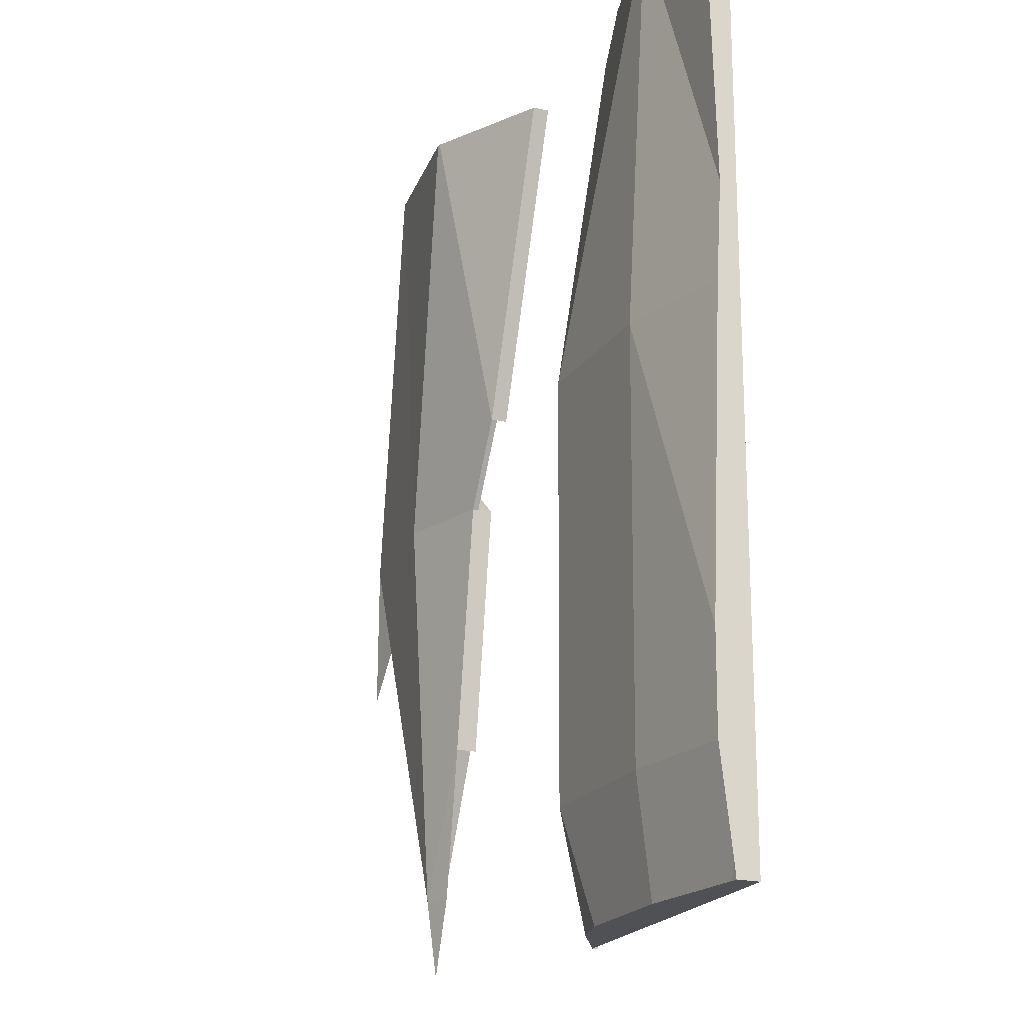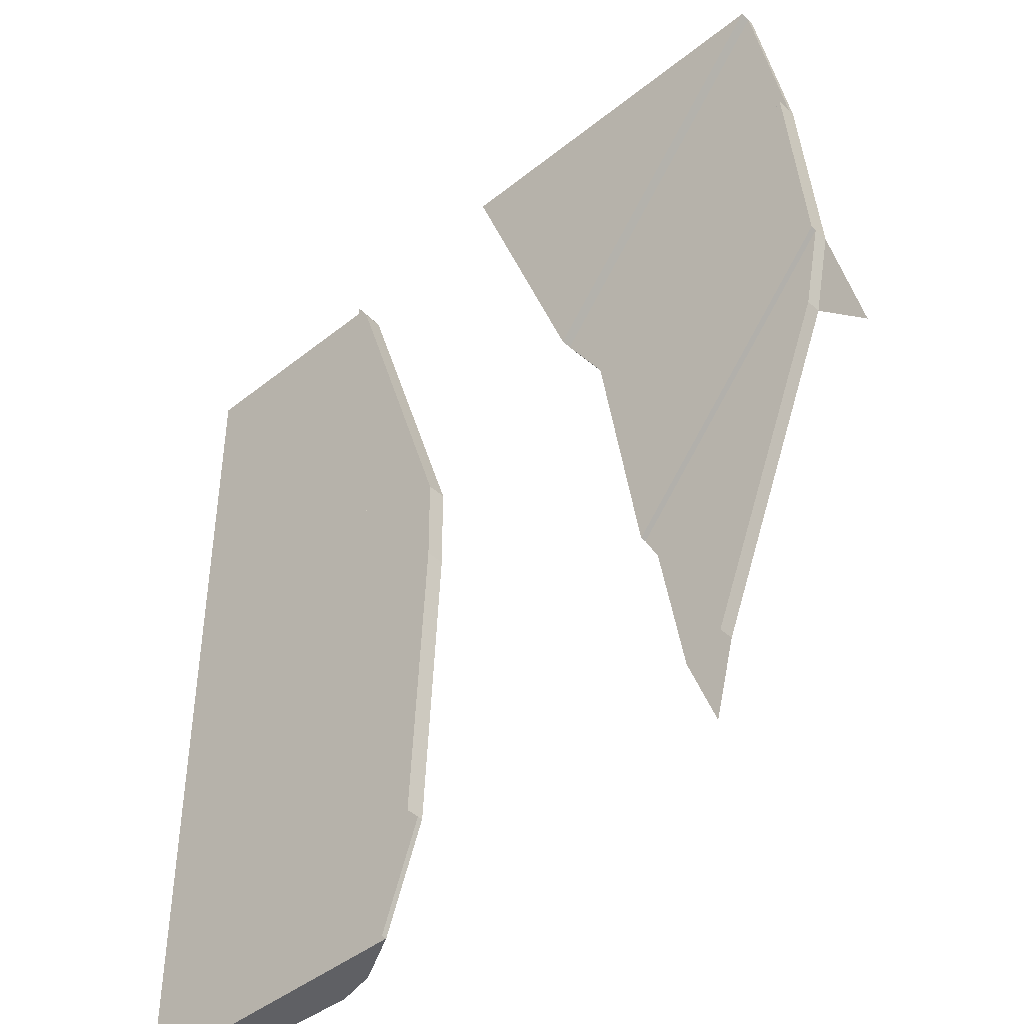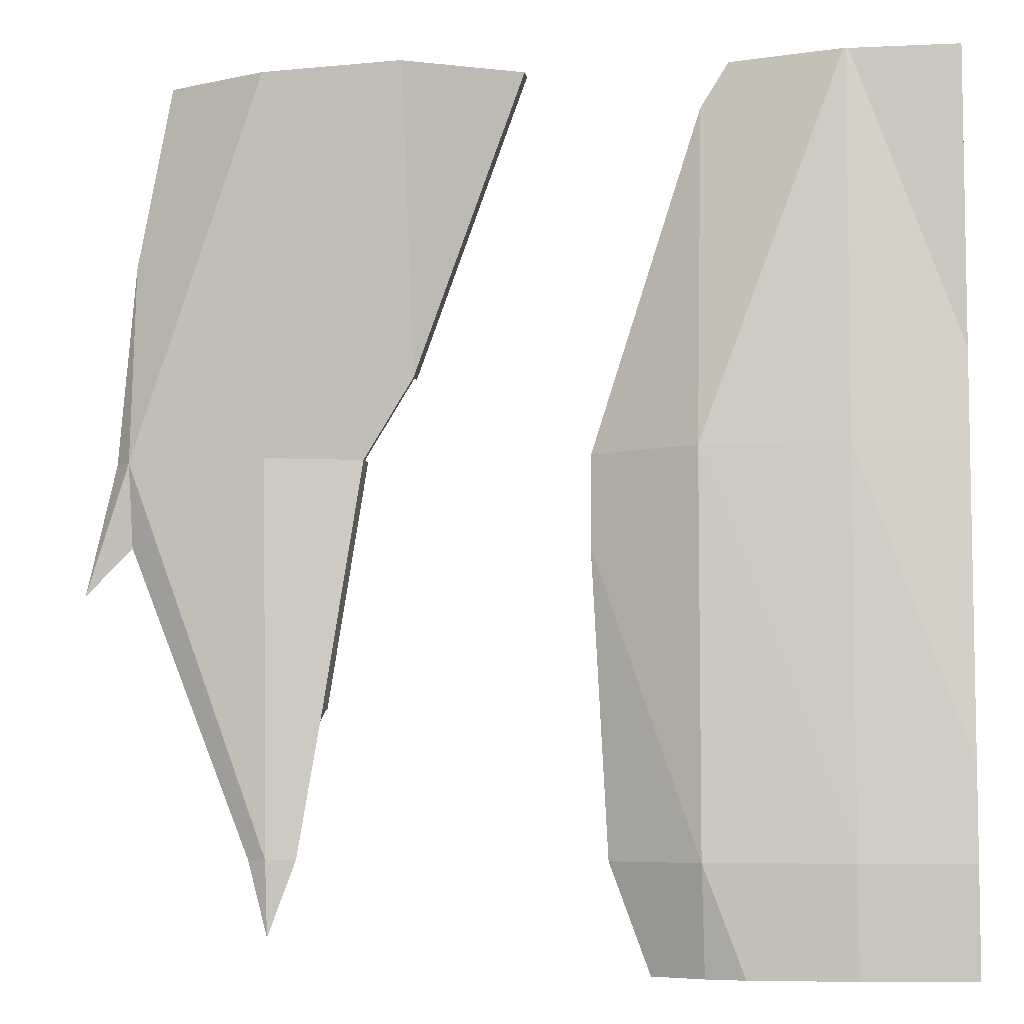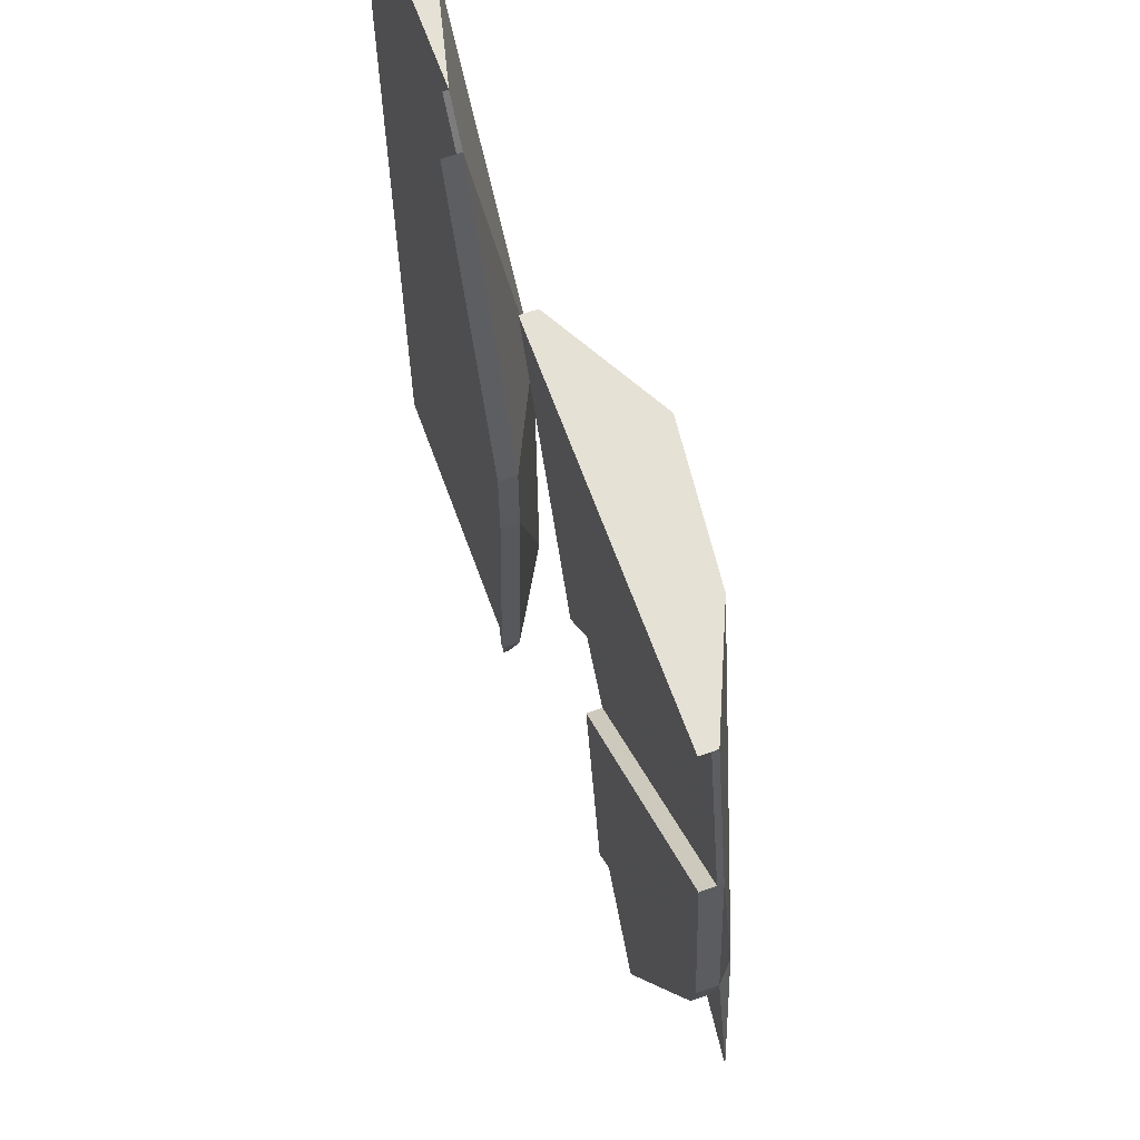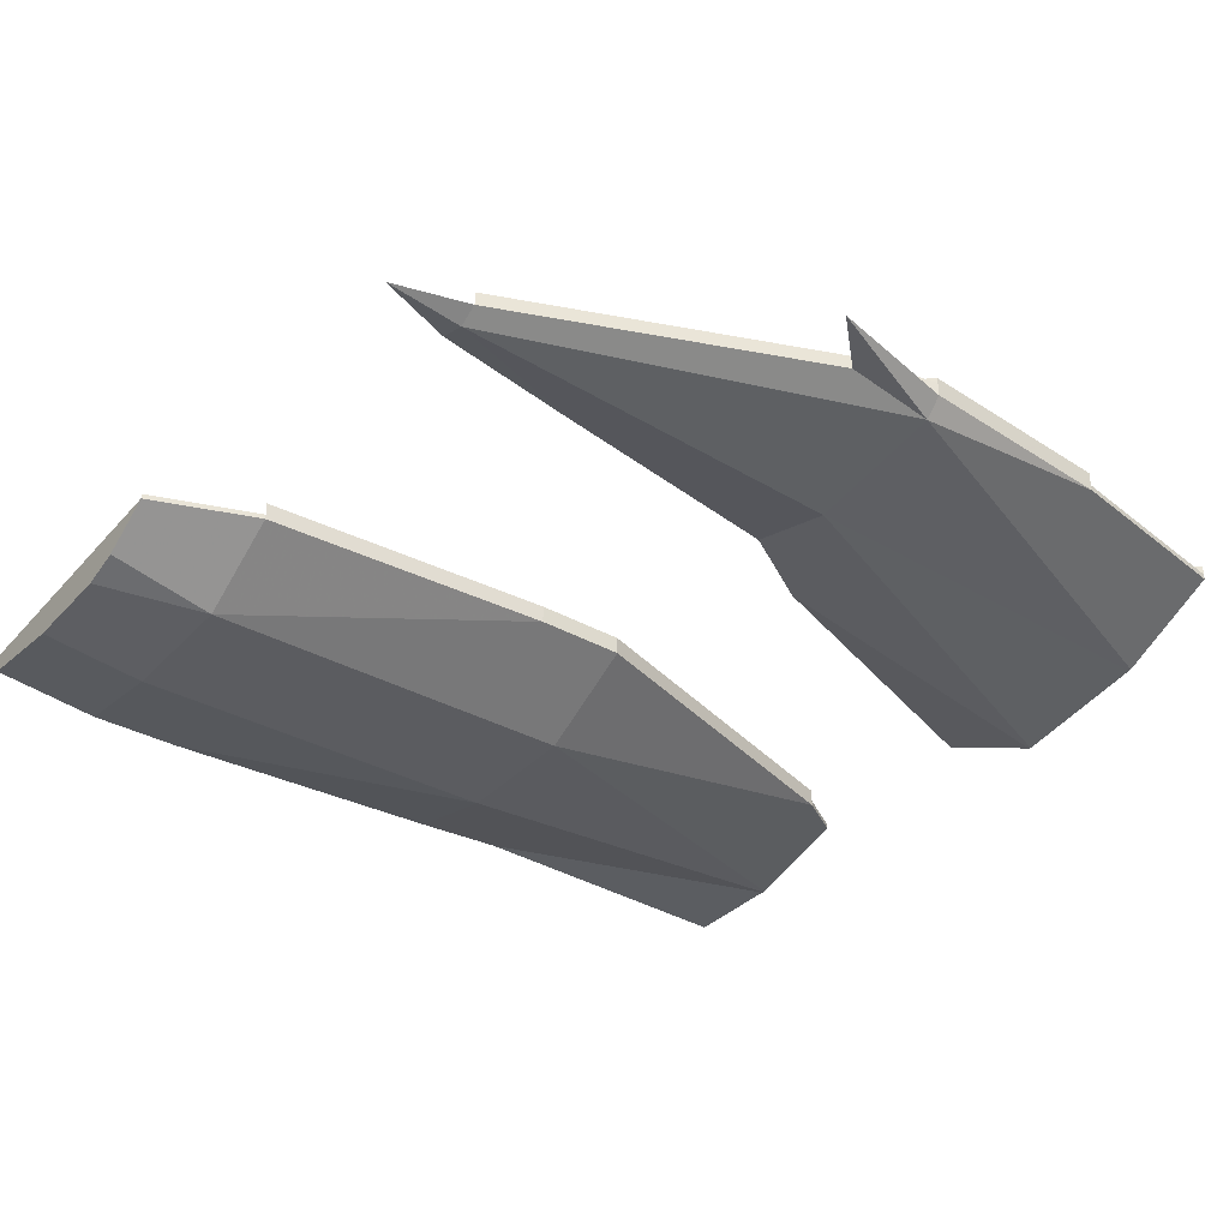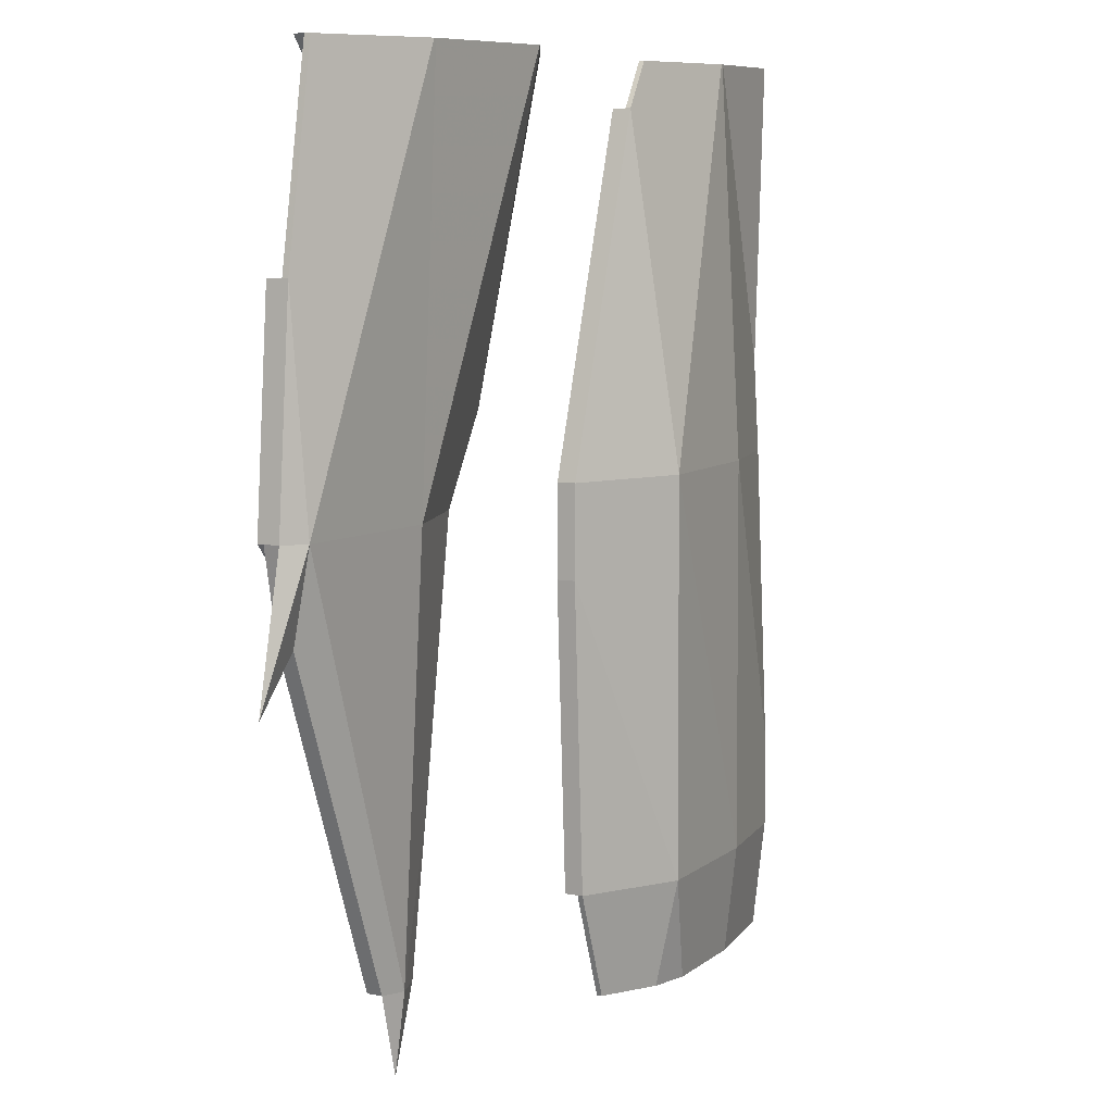
<metadata>
{"format":"obj","ext":"obj","renderer":"f3d","projection":"perspective","resolution":1024,"background":"white","views":[{"elev":-20.1,"azim":67.2,"up":"+Z"},{"elev":-44.2,"azim":-136.8,"up":"+Z"},{"elev":-6.6,"azim":9.8,"up":"+Z"},{"elev":64.9,"azim":-109.8,"up":"+Z"},{"elev":-36.1,"azim":-125.7,"up":"+Y"},{"elev":8.0,"azim":-61.7,"up":"+Z"}]}
</metadata>
<code>
o Cube.007_Cube.009
v 0.5361 0.0101 -0.5792
v 0.5361 -0.01544 -0.5792
v 0.5287 -0.01629 -0.5792
v 0.1548 0.0101 -0.5792
v 0.2221 -0.02853 -0.5792
v 0.3998 -0.03721 -0.5792
v 0.271 -0.04041 -0.5792
v 0.5361 0.0101 0.5196
v 0.2569 0.0101 0.5196
v 0.1053 0.0101 -0.4454
v 0.2221 0.0101 0.4643
v 0.08539 0.0101 -0.07121
v 0.08622 0.0101 0.04115
v 0.5361 -0.01741 -0.559
v 0.5361 -0.019 0.5196
v 0.5361 -0.009252 0.1548
v 0.5361 -0.03044 -0.4454
v 0.5361 -0.01548 0.04115
v 0.5361 -0.02994 -0.3317
v 0.4028 -0.02346 0.5196
v 0.3969 -0.02429 0.5196
v 0.3998 -0.02421 0.5196
v -0.1334 -0.06514 0.5196
v 0.005066 0.0101 0.5196
v -0.4459 0.0101 0.5196
v -0.1363 -0.06609 0.5196
v -0.3112 -0.04673 0.5196
v -0.3141 -0.04644 0.5196
v -0.1334 0.0101 0.1421
v -0.4889 0.0101 0.2913
v -0.276 0.0101 -0.4454
v -0.3112 0.0101 -0.5387
v -0.336 0.0101 -0.4454
v -0.1956 0.0101 0.04115
v -0.4889 0.0101 -0.06291
v -0.5486 0.0101 -0.1223
v -0.5103 0.0101 0.04115
v -0.2447 0.0101 -0.2634
v 0.3998 -0.05255 -0.4454
v 0.2221 -0.05697 -0.4454
v 0.3998 -0.05042 0.04115
v 0.2221 -0.05522 0.04115
v -0.3112 -0.00192 -0.4454
v -0.4889 -0.01008 0.04115
v -0.3112 -0.02725 0.04115
v -0.336 0.0279 -0.4454
v -0.4889 0.0279 -0.06291
v -0.5103 0.0279 0.04115
v -0.2447 0.0279 -0.2634
v -0.4459 0.01722 0.5196
v -0.1334 0.01722 0.1421
v -0.4889 0.01722 0.2913
v -0.1956 0.01722 0.04115
v -0.4889 0.03502 0.2913
v -0.1956 0.03502 0.04115
v -0.5103 0.03502 0.04115
v -0.2447 0.03502 -0.2634
v 0.005066 0.02971 0.5196
v -0.4459 0.02971 0.5196
v -0.1334 0.02971 0.1421
v 0.1053 0.03298 -0.4454
v 0.2221 0.03298 0.4643
v 0.08539 0.03298 -0.07121
v 0.08622 0.03298 0.04115
v 0.1548 0.01664 -0.5792
v 0.2569 0.01664 0.5196
v 0.1053 0.01664 -0.4454
v 0.2221 0.01664 0.4643
f 6 7 5 3
f 4 1 3 5
f 1 2 3
f 18 19 17 16
f 1 16 17 14
f 1 8 16
f 8 15 16
f 2 1 14
f 25 28 27
f 26 23 25 27
f 23 24 25
f 21 22 20 9
f 20 15 8 9
f 37 30 54 56
f 33 35 47 46
f 31 32 33 38
f 25 29 51 50
f 35 36 37
f 25 24 58 59
f 12 13 64 63
f 10 11 68 67
f 8 1 4 9
f 6 3 14 39
f 14 17 39
f 32 31 43
f 4 5 40 10
f 26 27 45
f 16 15 20
f 29 24 23
f 7 6 39 40
f 42 39 41
f 19 18 41
f 37 36 44
f 33 32 43
f 44 43 45
f 38 34 45 43
f 12 40 42 13
f 28 25 30 44
f 9 11 42 21
f 11 13 42
f 30 37 44
f 3 2 14
f 26 34 29 23
f 26 45 34
f 16 20 22 41
f 41 18 16
f 5 7 40
f 40 39 42
f 19 41 39 17
f 36 35 44
f 35 33 43 44
f 31 38 43
f 12 10 40
f 28 44 45 27
f 21 42 41 22
f 46 47 48 49
f 38 33 46 49
f 37 38 49 48
f 35 37 48 47
f 52 50 51 53
f 29 34 53 51
f 34 30 52 53
f 30 25 50 52
f 55 57 56 54
f 30 34 55 54
f 34 38 57 55
f 38 37 56 57
f 59 58 60
f 29 25 59 60
f 24 29 60 58
f 63 64 62 61
f 11 10 61 62
f 13 11 62 64
f 10 12 63 61
f 66 65 67 68
f 9 4 65 66
f 4 10 67 65
f 11 9 66 68

</code>
